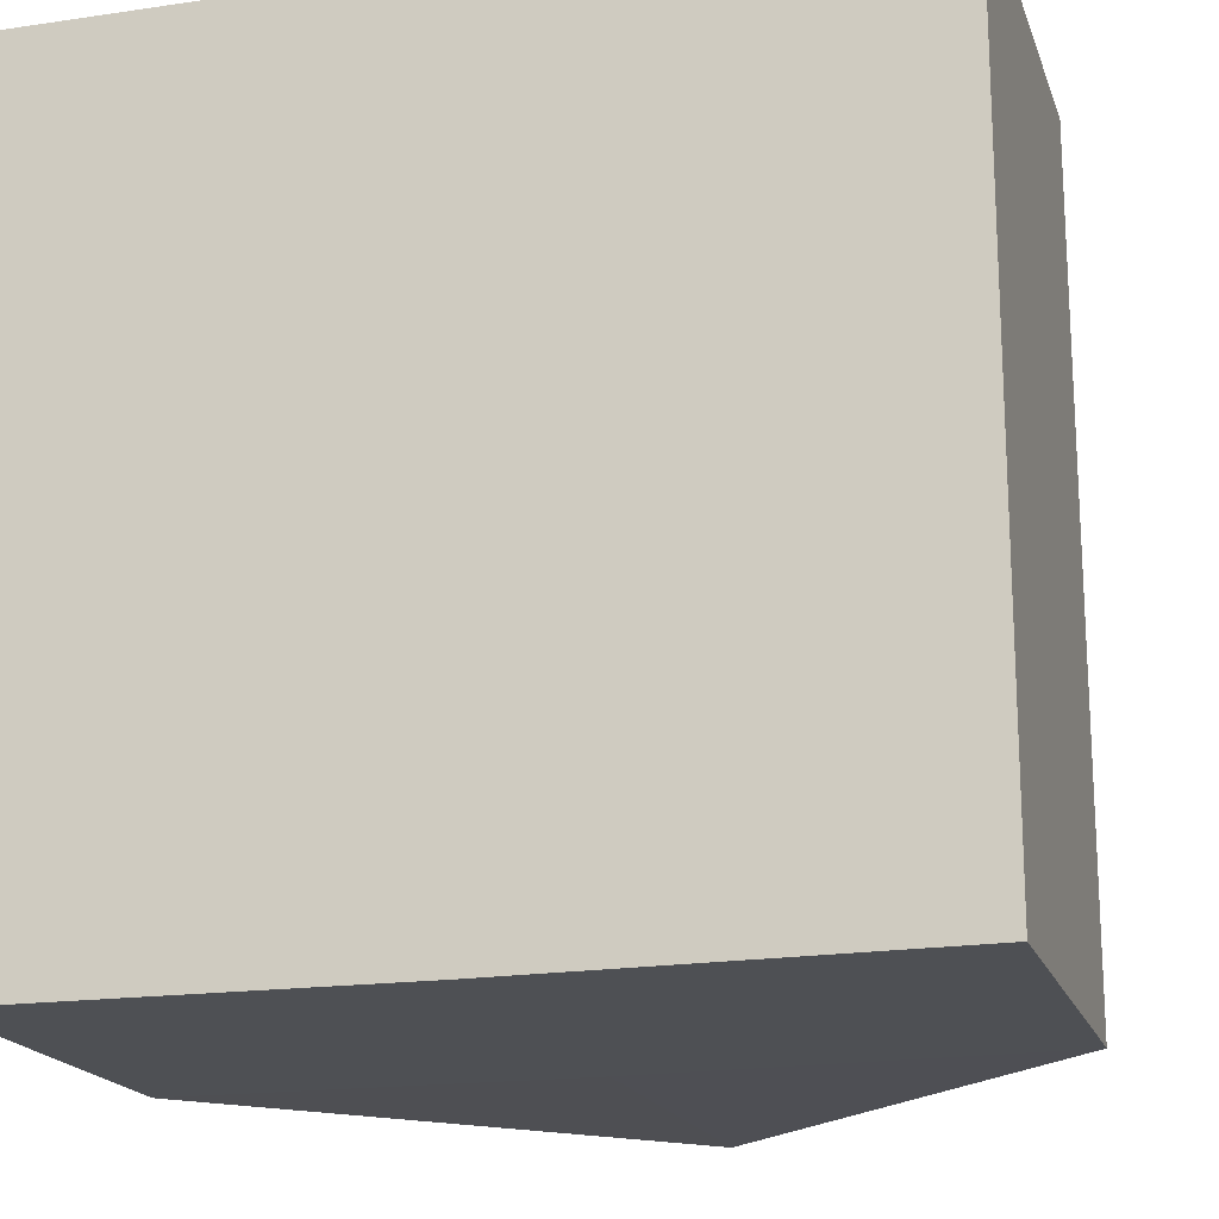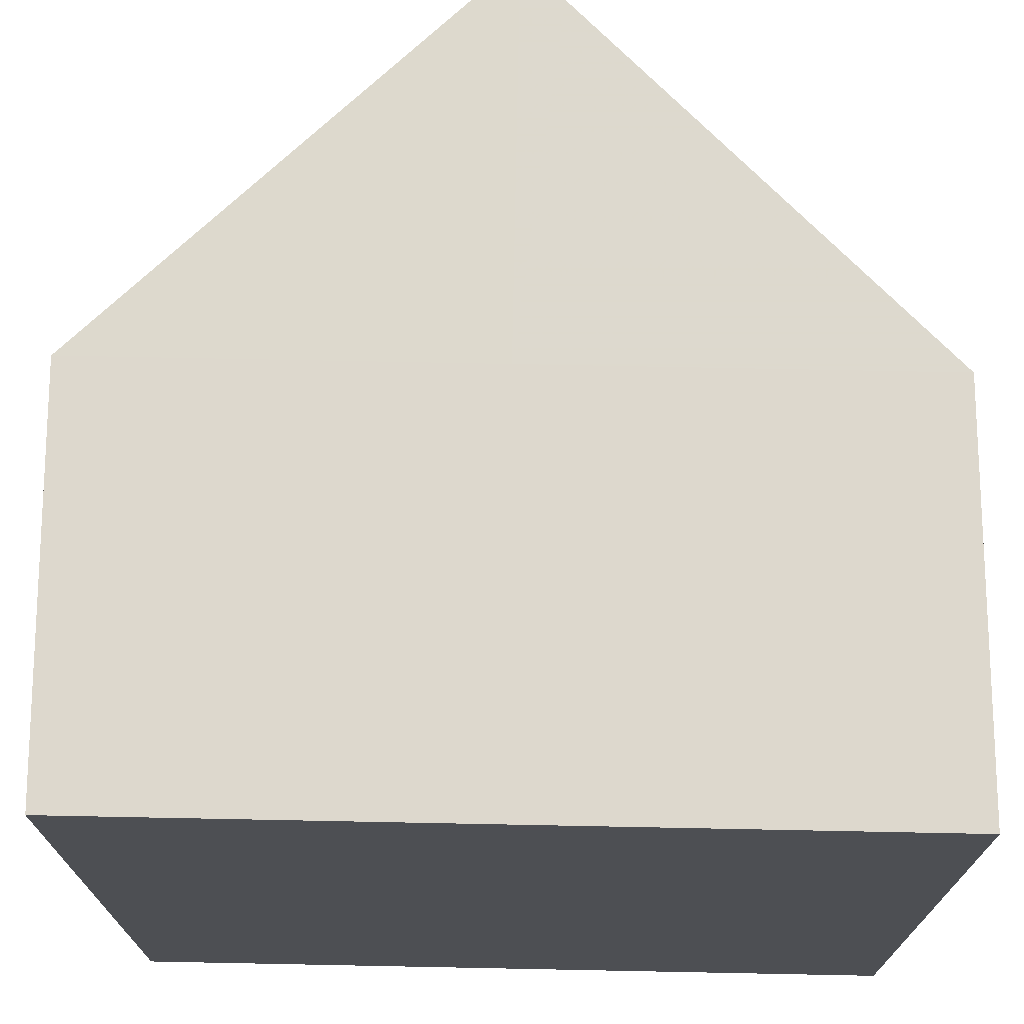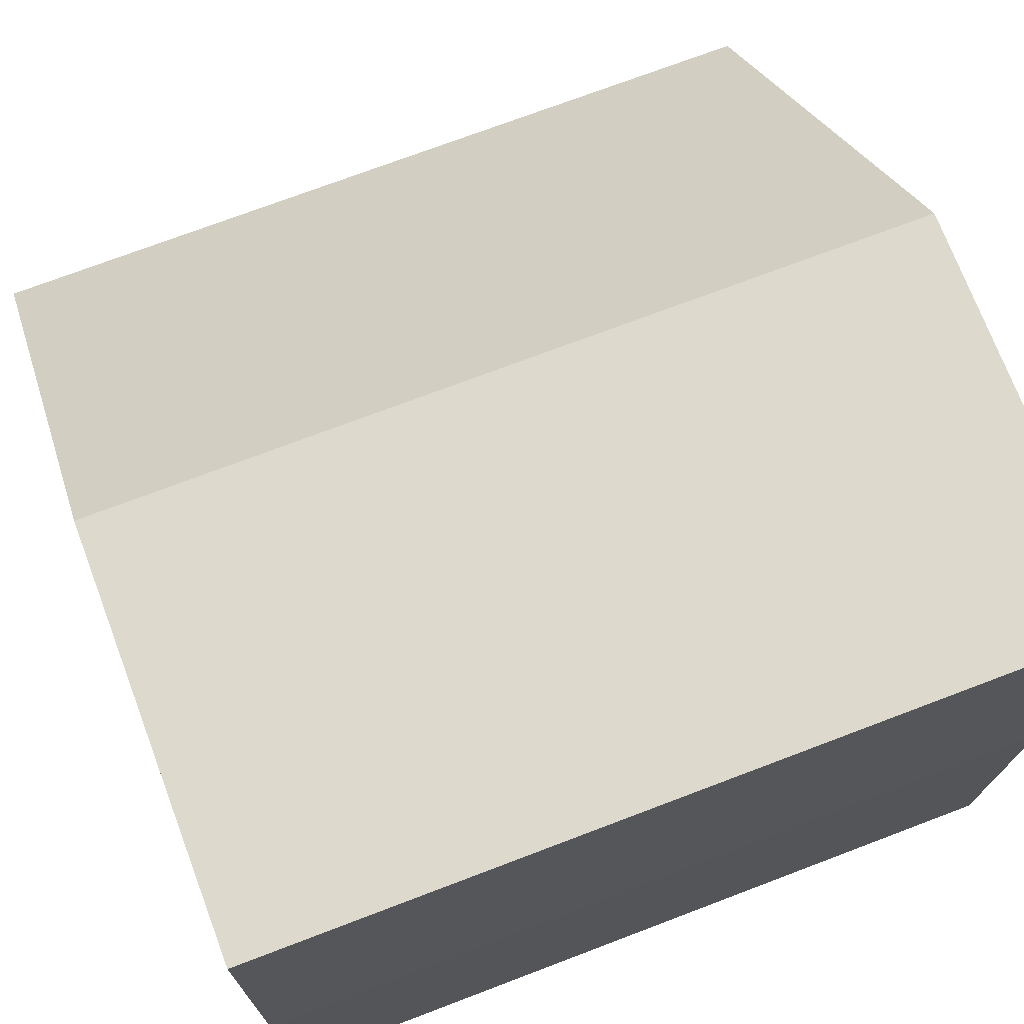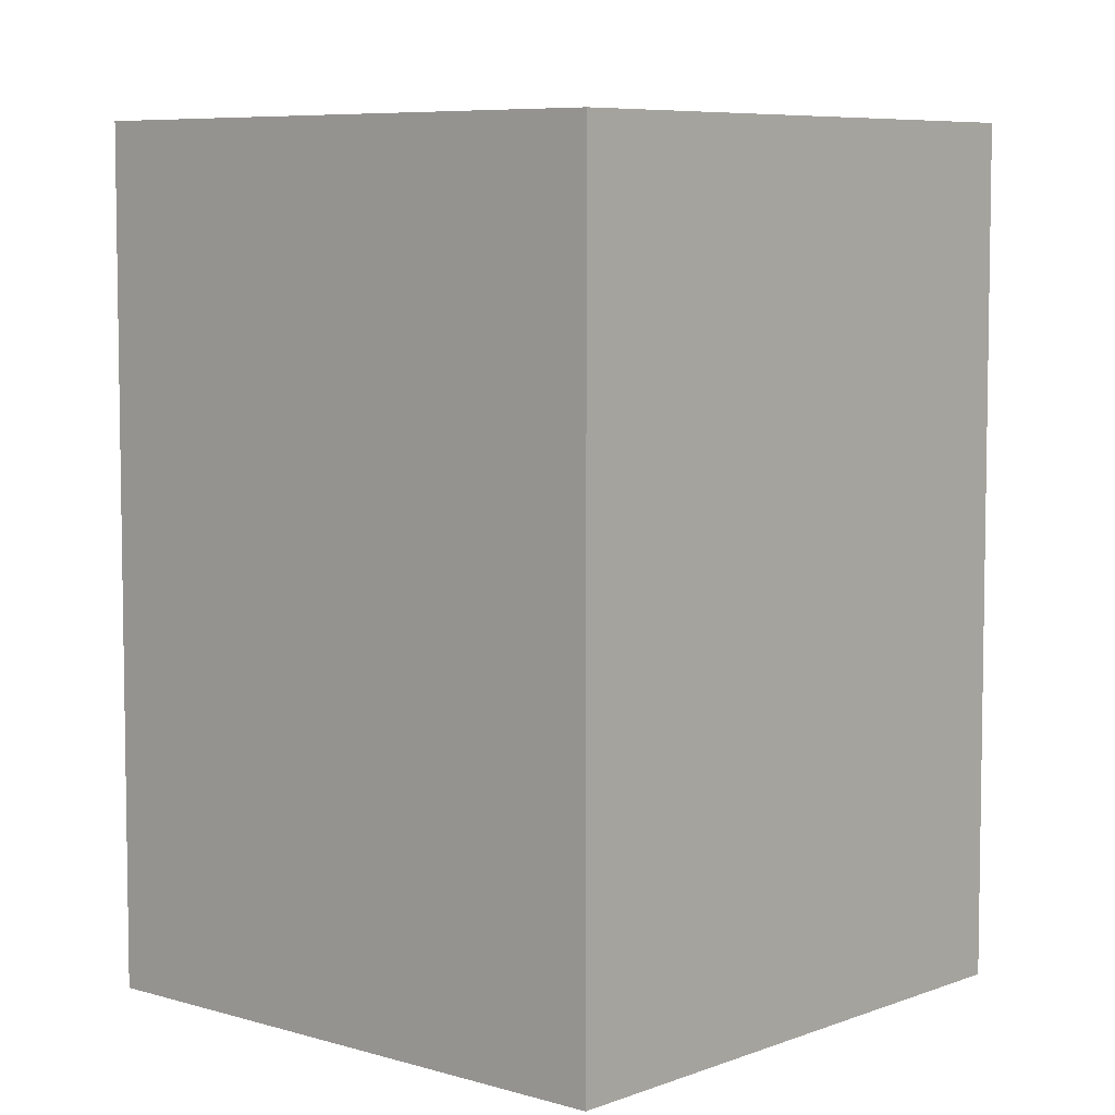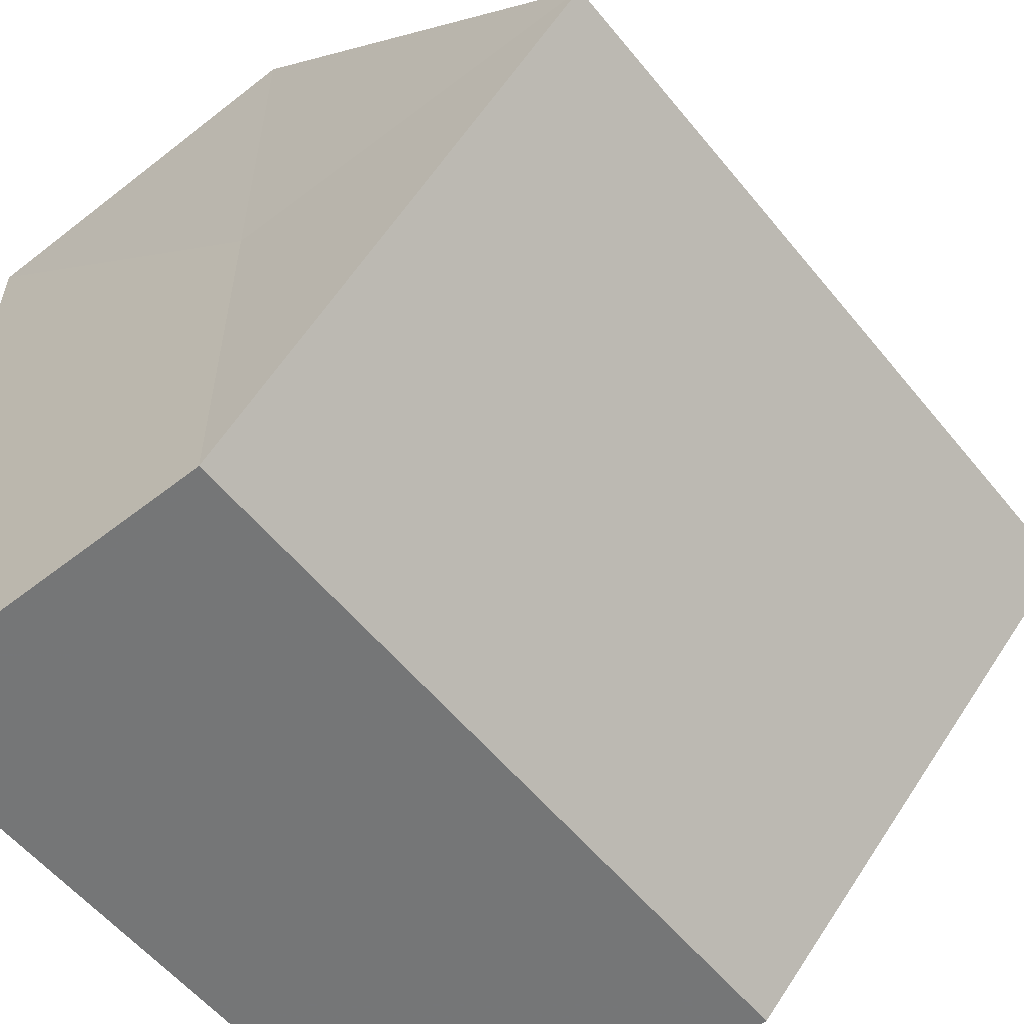
<metadata>
{"format":"obj","ext":"obj","renderer":"f3d","projection":"perspective","resolution":1024,"background":"white","views":[{"elev":-18.6,"azim":-73.9,"up":"+Z"},{"elev":72.1,"azim":-89.3,"up":"+Z"},{"elev":72.8,"azim":-111.0,"up":"+Y"},{"elev":6.8,"azim":86.5,"up":"+Z"},{"elev":-56.9,"azim":38.5,"up":"+Y"}]}
</metadata>
<code>
o 3099
v 2231 1870 7.257
v 2231 1870 7.257
v 2231 1870 7.277
v 2231 1870 7.257
v 2231 1870 7.277
v 2231 1870 7.257
v 2231 1870 7.277
v 2231 1870 7.257
v 2231 1870 7.277
v 2231 1870 7.257
v 2231 1870 7.257
v 2231 1870 7.257
v 2231 1870 7.257
v 2231 1870 7.257
v 2231 1870 7.257
v 2231 1870 7.277
v 2231 1870 7.277
v 2231 1870 7.277
v 2231 1870 7.277
v 2231 1870 7.277
v 2231 1870 7.257
v 2231 1870 7.277
v 2231 1870 7.257
v 2231 1870 7.257
v 2231 1870 7.257
v 2231 1870 7.257
v 2231 1870 7.277
v 2231 1870 7.257
v 2231 1870 7.257
v 2231 1870 7.257
v 2231 1870 7.277
v 2231 1870 7.277
v 2231 1870 7.277
v 2231 1870 7.277
v 2231 1870 7.277
v 2231 1870 7.277
v 2231 1870 7.277
v 2231 1870 7.277
f 1 2 3
f 4 1 5
f 5 6 7
f 7 8 9
f 10 11 8
f 10 8 12
f 10 13 11
f 10 12 14
f 10 15 13
f 10 14 15
f 16 13 17
f 18 14 19
f 20 21 16
f 22 23 18
f 24 25 20
f 25 26 27
f 28 29 22
f 29 30 31
f 32 33 34
f 32 35 33
f 32 34 36
f 32 37 35
f 32 36 38
f 32 38 37

</code>
